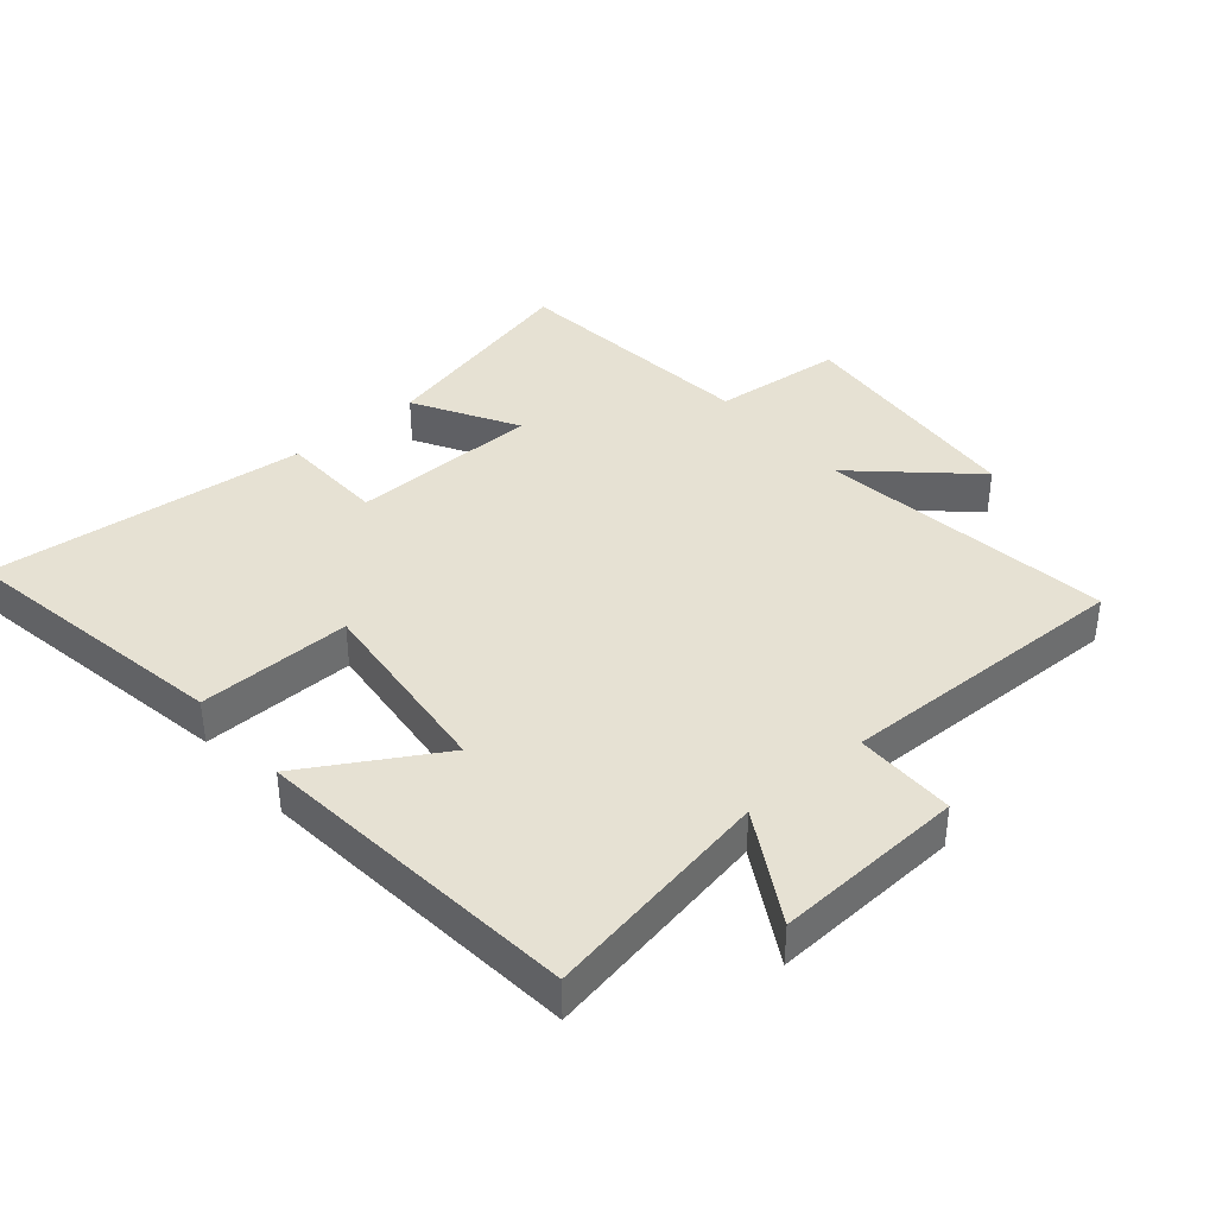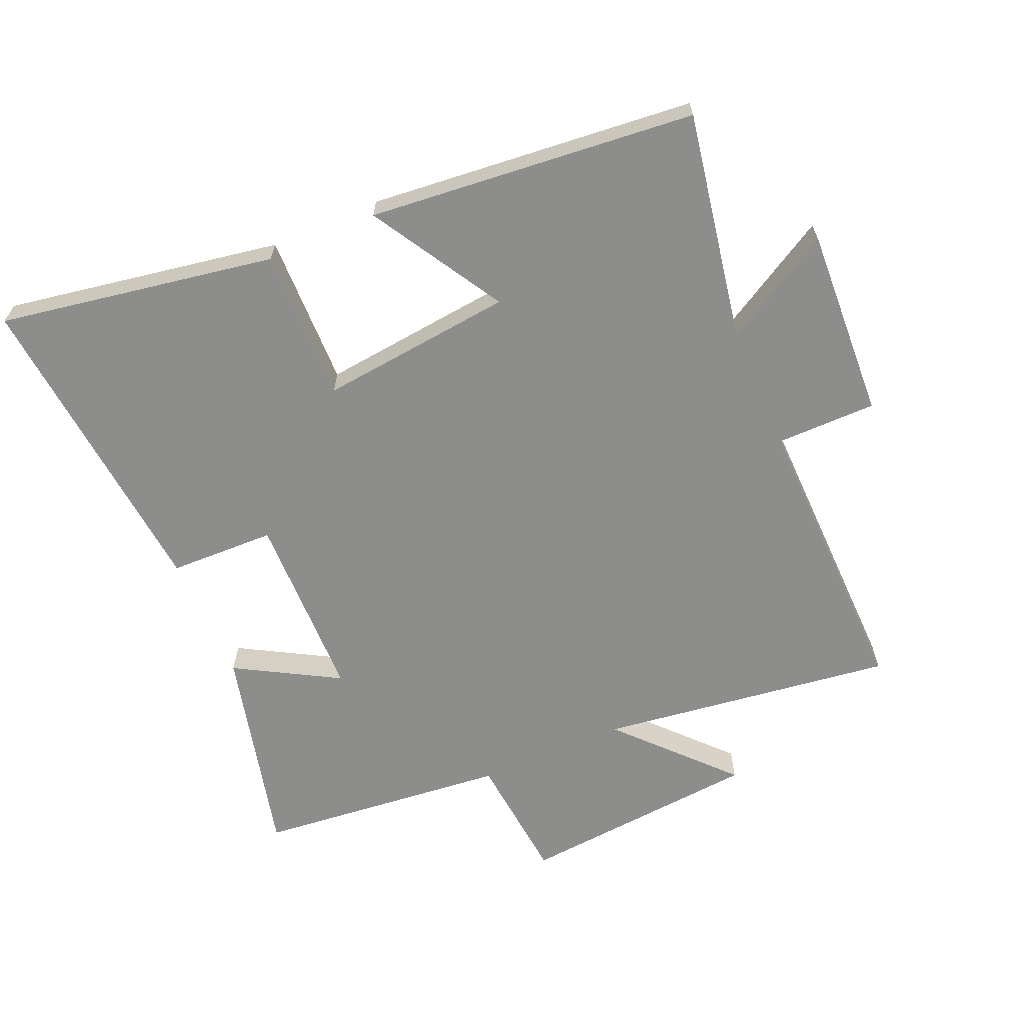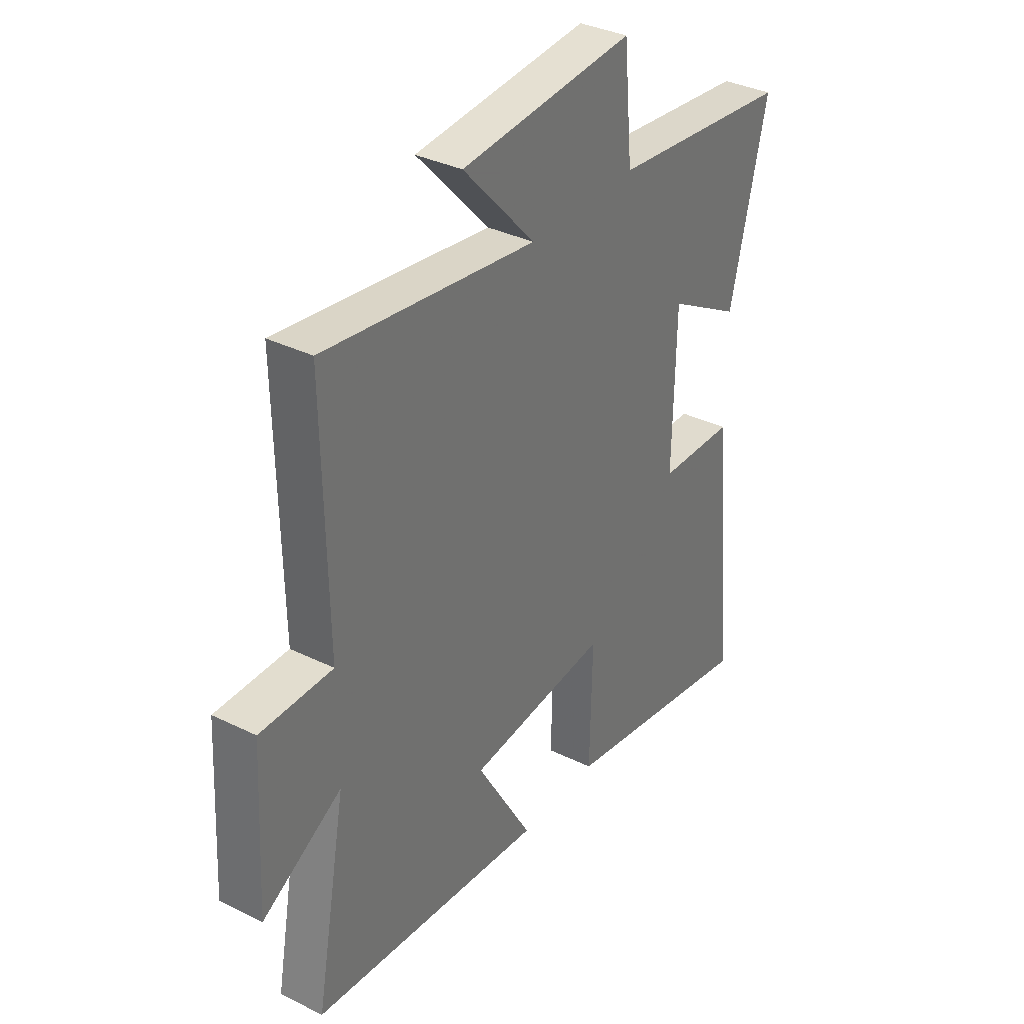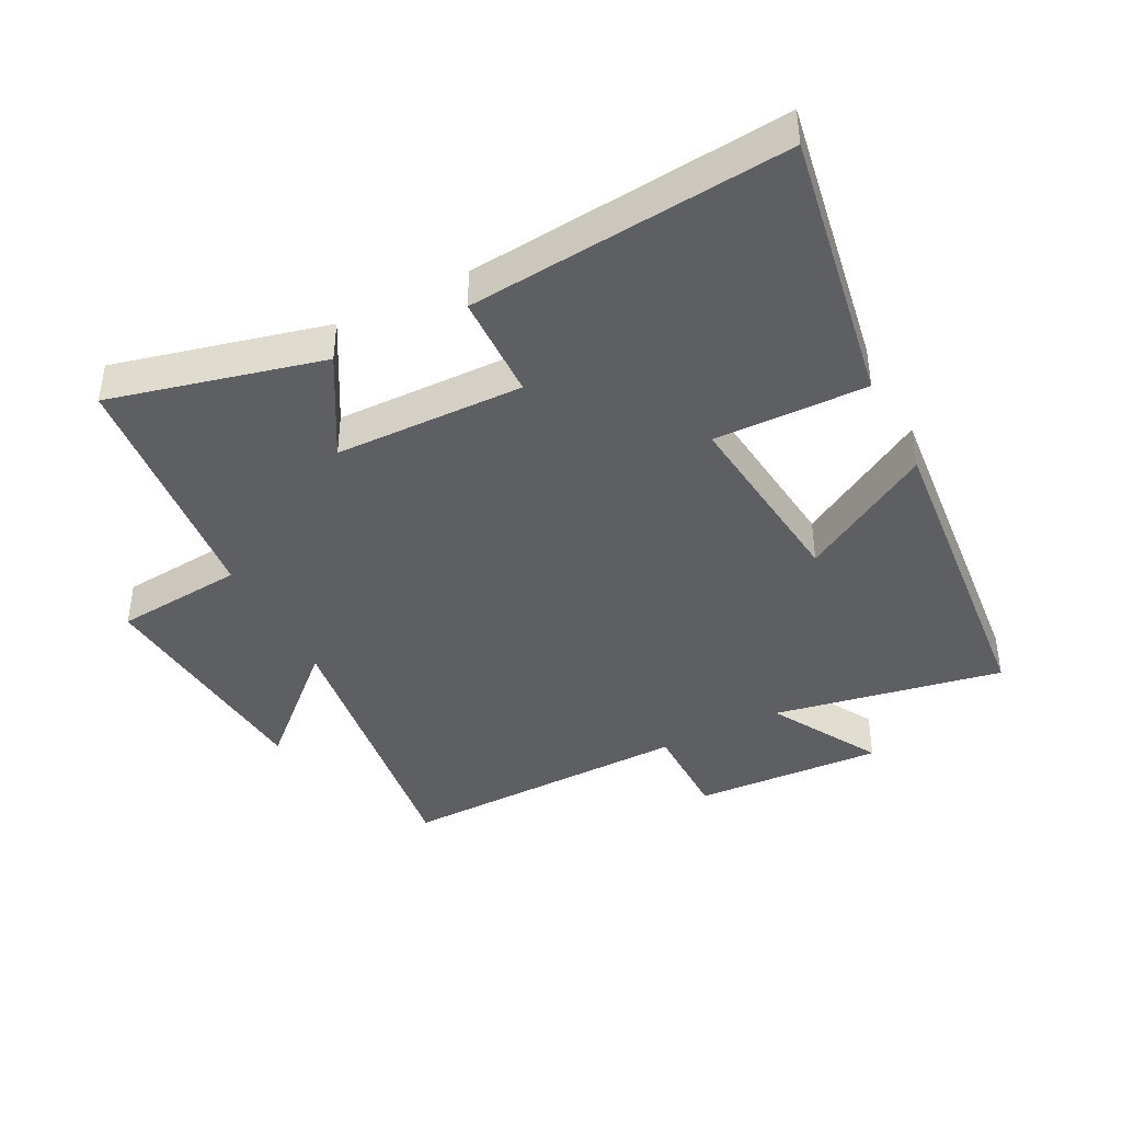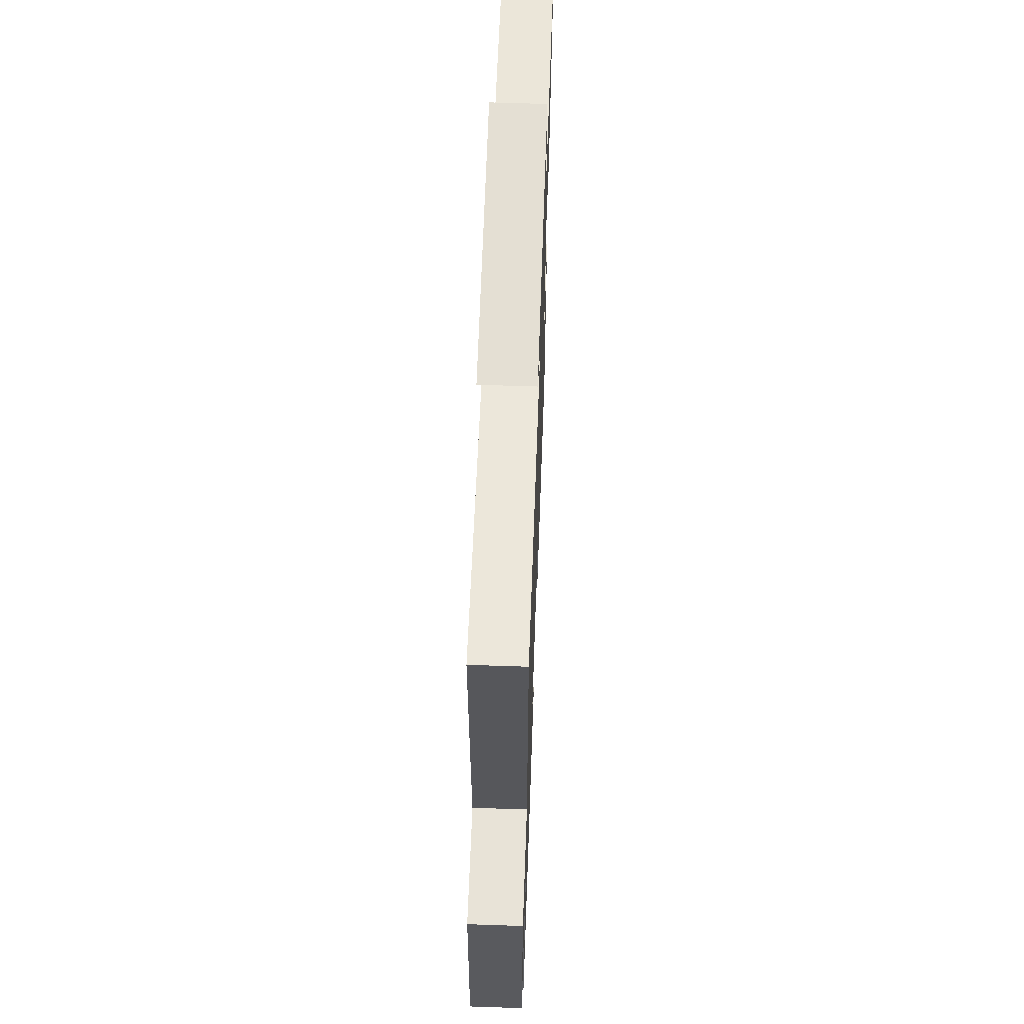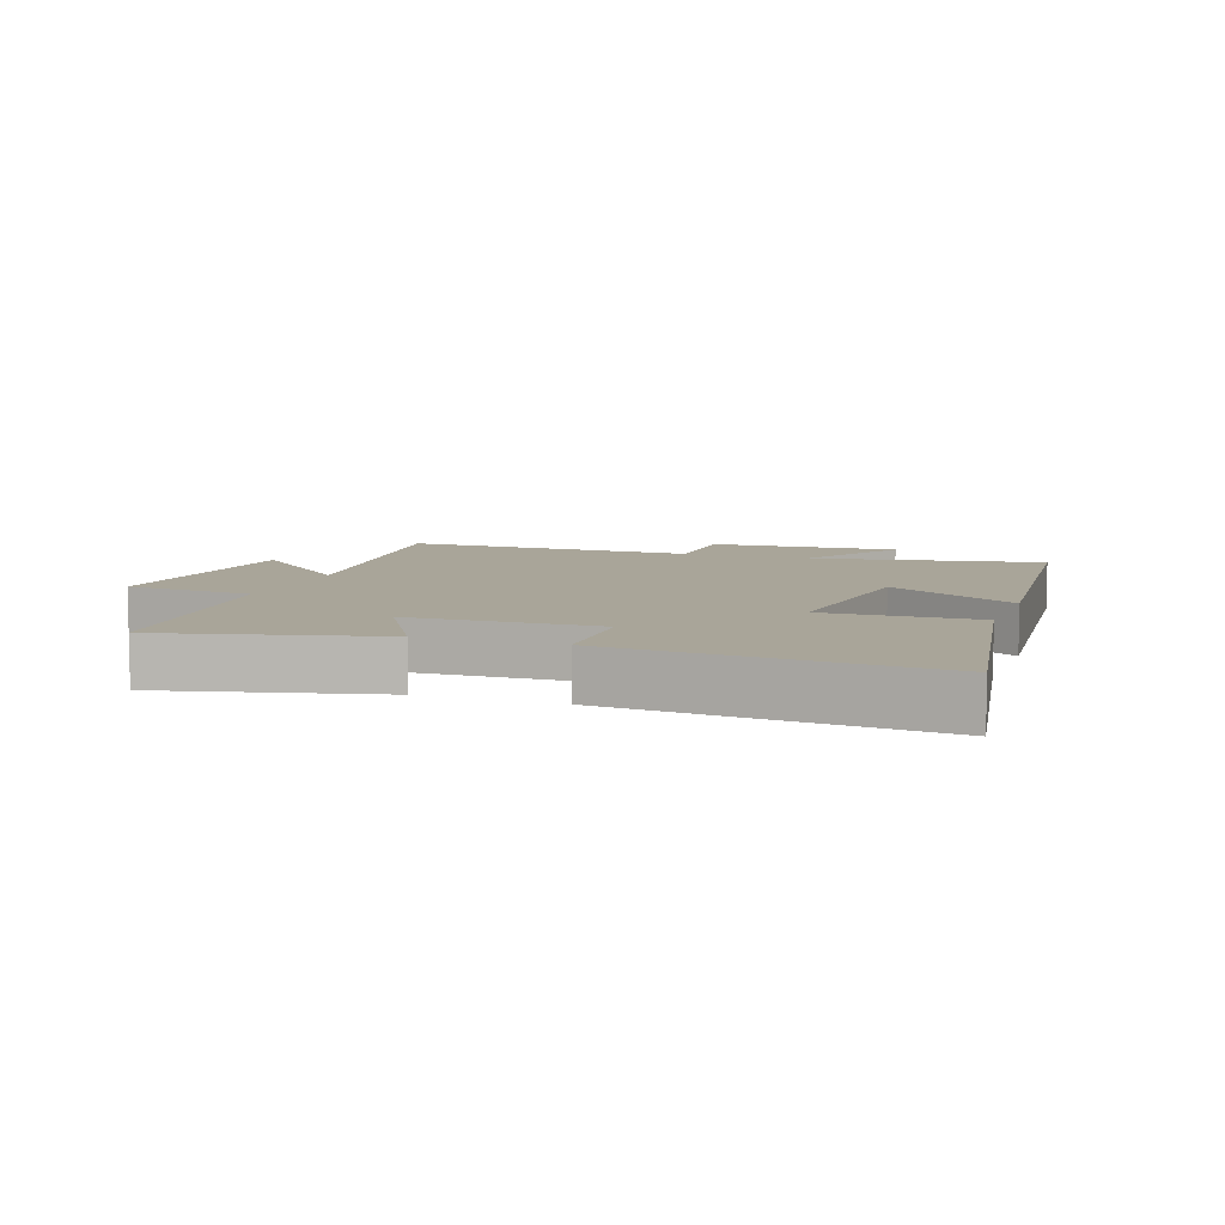
<metadata>
{"format":"obj","ext":"obj","renderer":"f3d","projection":"perspective","resolution":1024,"background":"white","views":[{"elev":38.9,"azim":-130.4,"up":"+Y"},{"elev":-64.5,"azim":-156.5,"up":"+Y"},{"elev":34.9,"azim":-56.6,"up":"+Z"},{"elev":-41.3,"azim":117.3,"up":"+Y"},{"elev":61.9,"azim":-88.0,"up":"+Z"},{"elev":7.4,"azim":109.5,"up":"+Y"}]}
</metadata>
<code>
v -0.566 0.07 -0.45
v -0.5 0.07 -0.093
v -0.672 0.07 -0.191
v -0.656 0.07 0.105
v -0.5 0.07 0.105
v -0.508 0.07 0.563
v -0.049 0.07 0.5
v -0.206 0.07 0.67
v 0.17 0.07 0.702
v 0.189 0.07 0.5
v 0.581 0.07 0.459
v 0.5 0.07 0.129
v 0.341 0.07 0.22
v 0.335 0.07 -0.074
v 0.5 0.07 -0.079
v 0.547 0.07 -0.575
v 0.118 0.07 -0.5
v 0.123 0.07 -0.262
v -0.179 0.07 -0.294
v -0.058 0.07 -0.5
v -0.566 0 -0.45
v -0.5 0 -0.093
v -0.672 0 -0.191
v -0.656 0 0.105
v -0.5 0 0.105
v -0.508 0 0.563
v -0.049 0 0.5
v -0.206 0 0.67
v 0.17 0 0.702
v 0.189 0 0.5
v 0.581 0 0.459
v 0.5 0 0.129
v 0.341 0 0.22
v 0.335 0 -0.074
v 0.5 0 -0.079
v 0.547 0 -0.575
v 0.118 0 -0.5
v 0.123 0 -0.262
v -0.179 0 -0.294
v -0.058 0 -0.5
f 19 20 1 2
f 18 19 2
f 16 17 18
f 15 16 18
f 14 15 18
f 13 14 18 2
f 10 11 12 13
f 10 13 2
f 7 8 9 10
f 7 10 2 3
f 5 6 7
f 5 7 3
f 3 4 5
f 22 21 40 39
f 22 39 38
f 38 37 36
f 38 36 35
f 38 35 34
f 22 38 34 33
f 33 32 31 30
f 22 33 30
f 30 29 28 27
f 23 22 30 27
f 27 26 25
f 23 27 25
f 25 24 23
f 1 21 22 2
f 2 22 23 3
f 3 23 24 4
f 4 24 25 5
f 5 25 26 6
f 6 26 27 7
f 7 27 28 8
f 8 28 29 9
f 9 29 30 10
f 10 30 31 11
f 11 31 32 12
f 12 32 33 13
f 13 33 34 14
f 14 34 35 15
f 15 35 36 16
f 16 36 37 17
f 17 37 38 18
f 18 38 39 19
f 19 39 40 20
f 20 40 21 1

</code>
